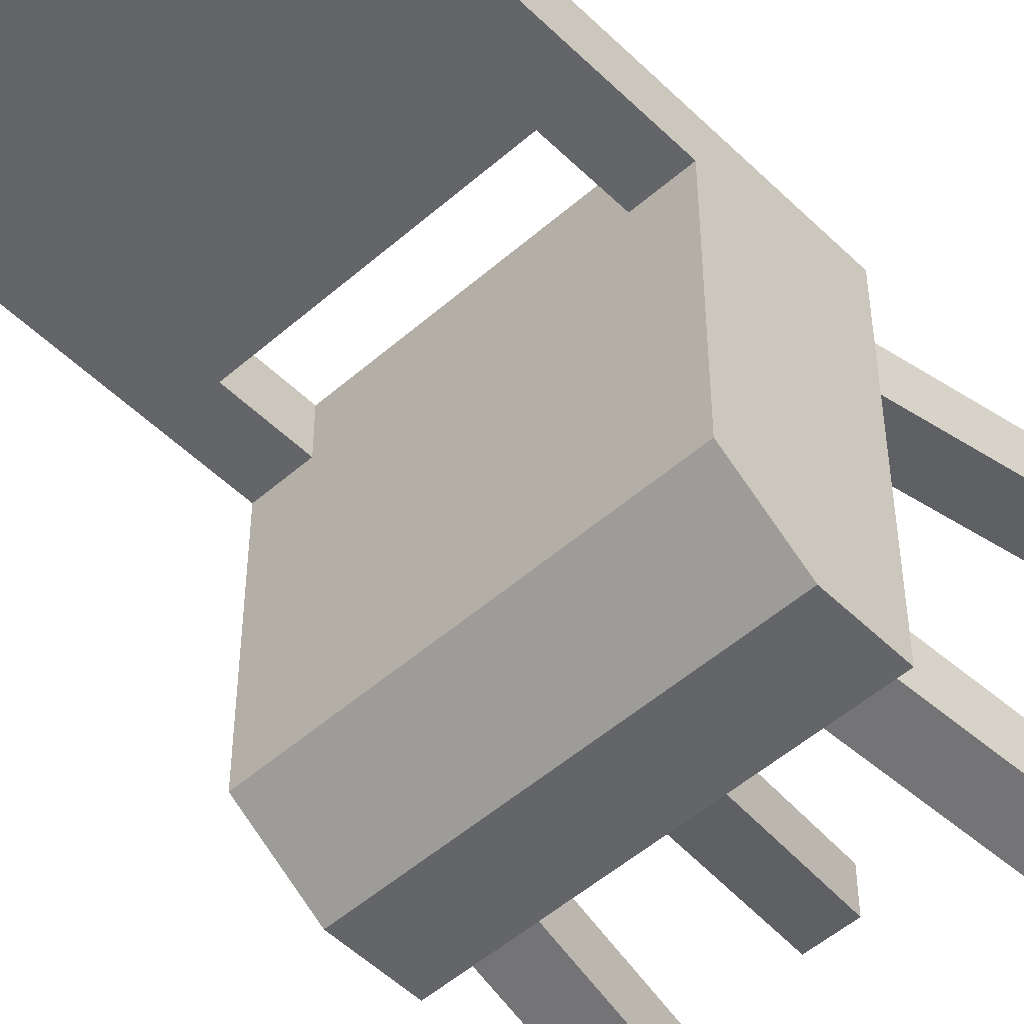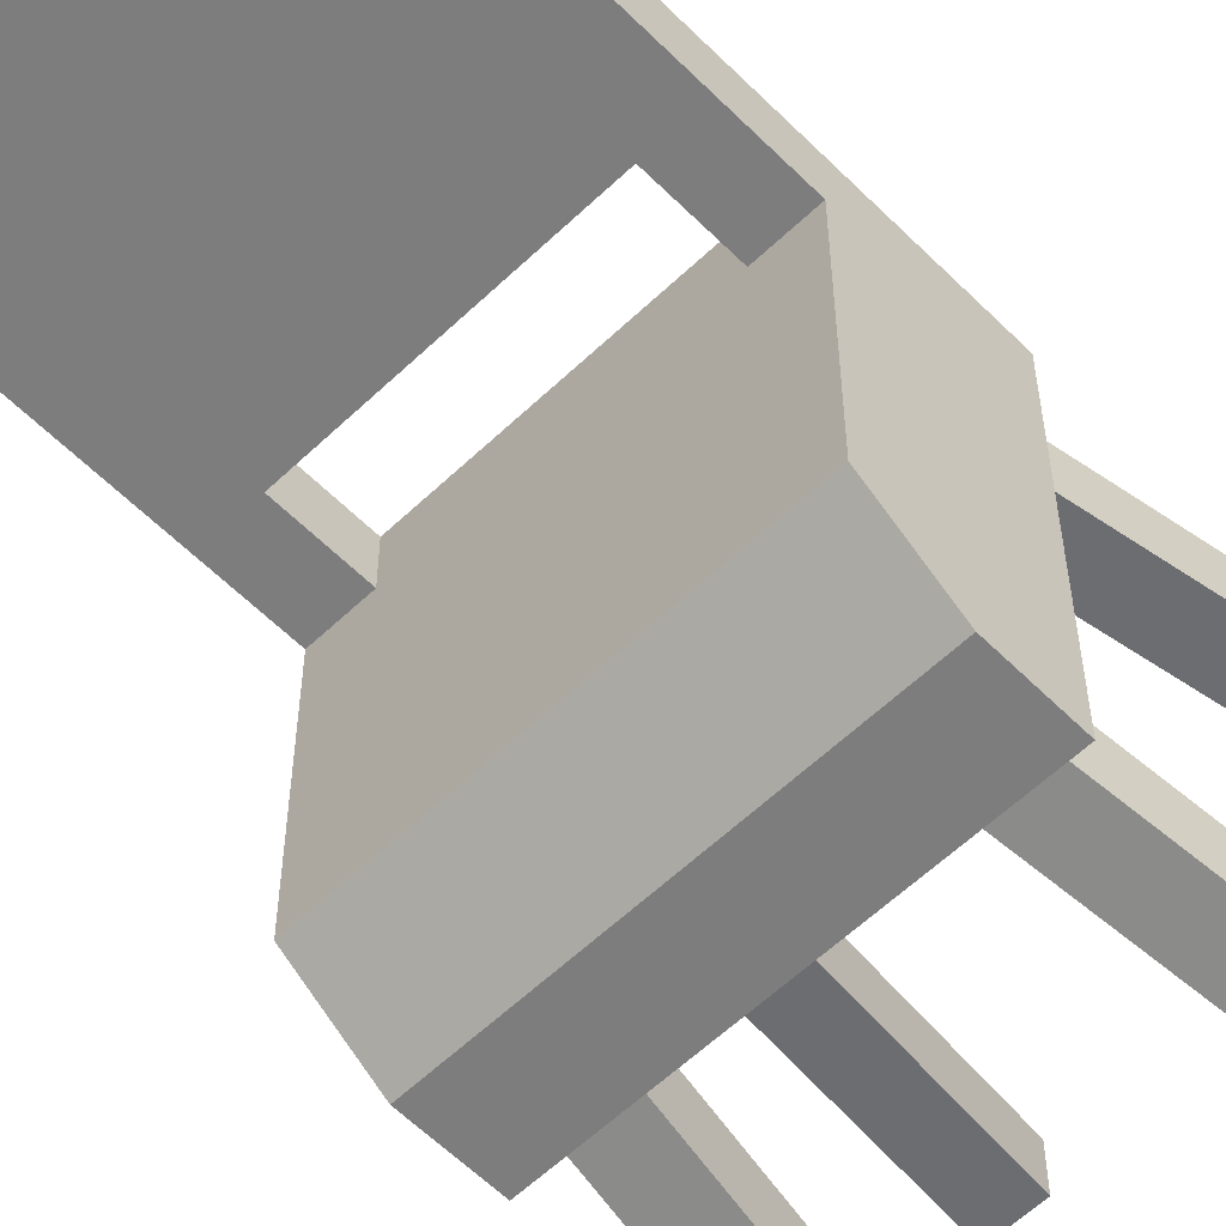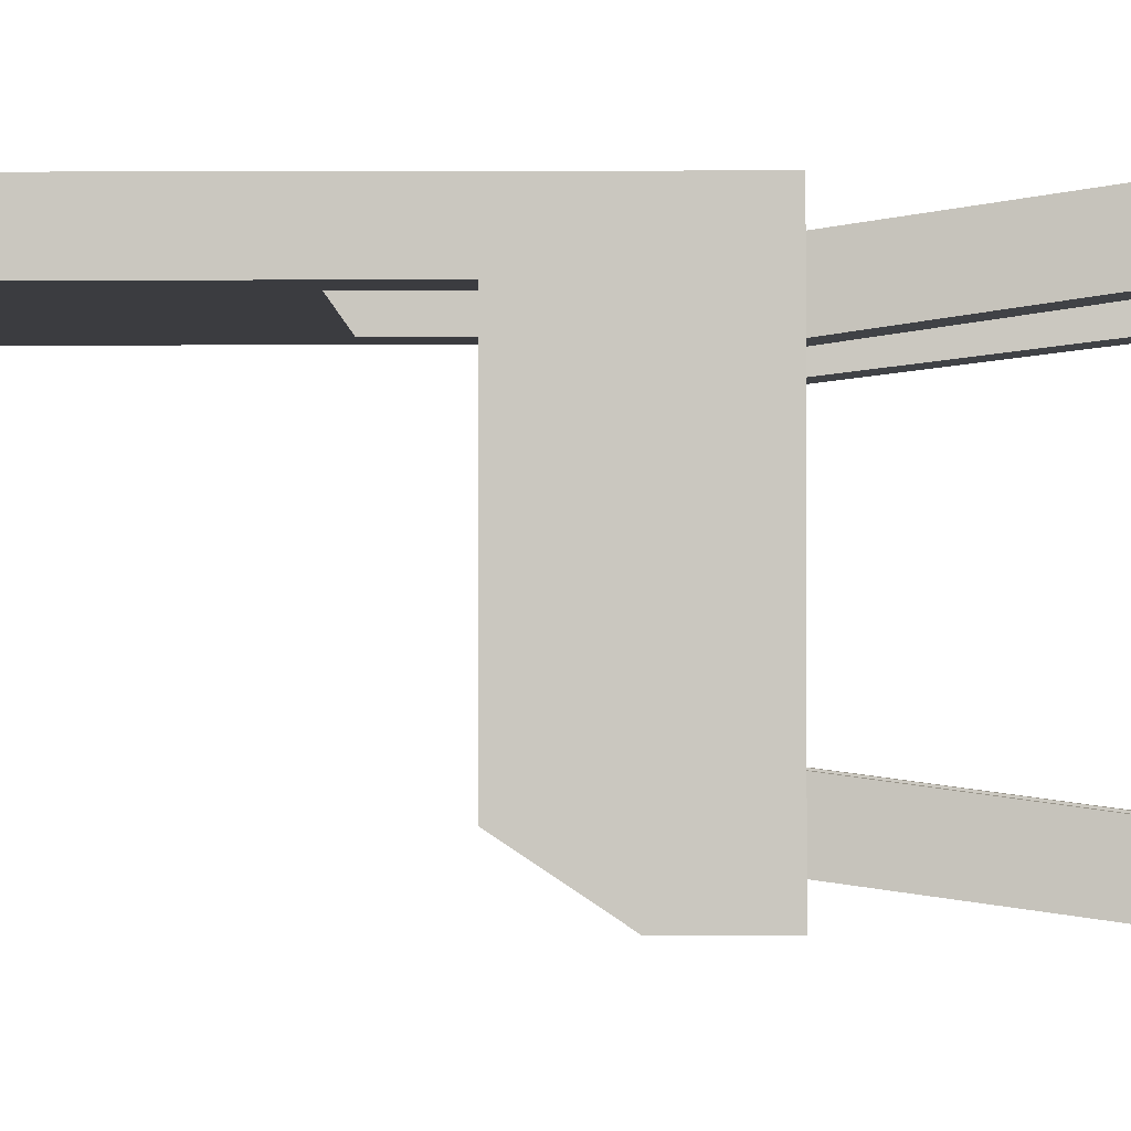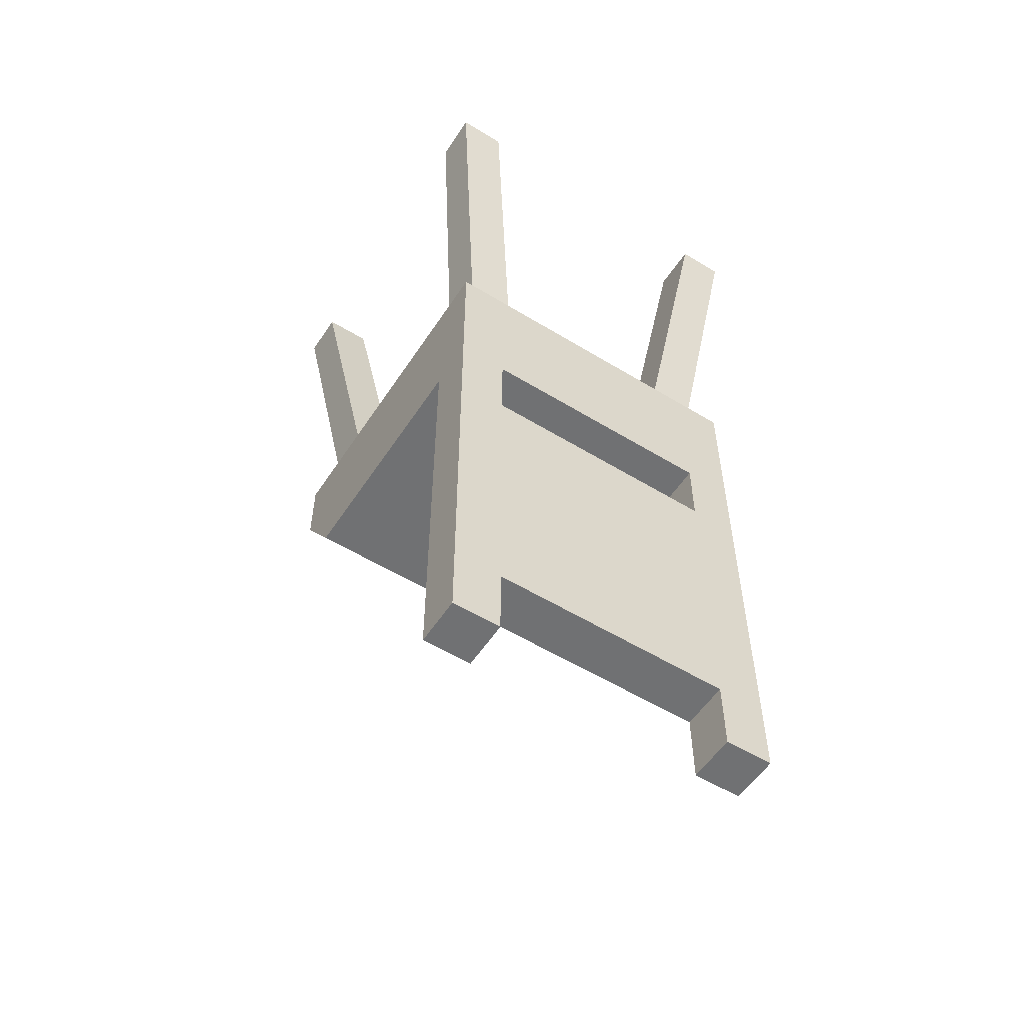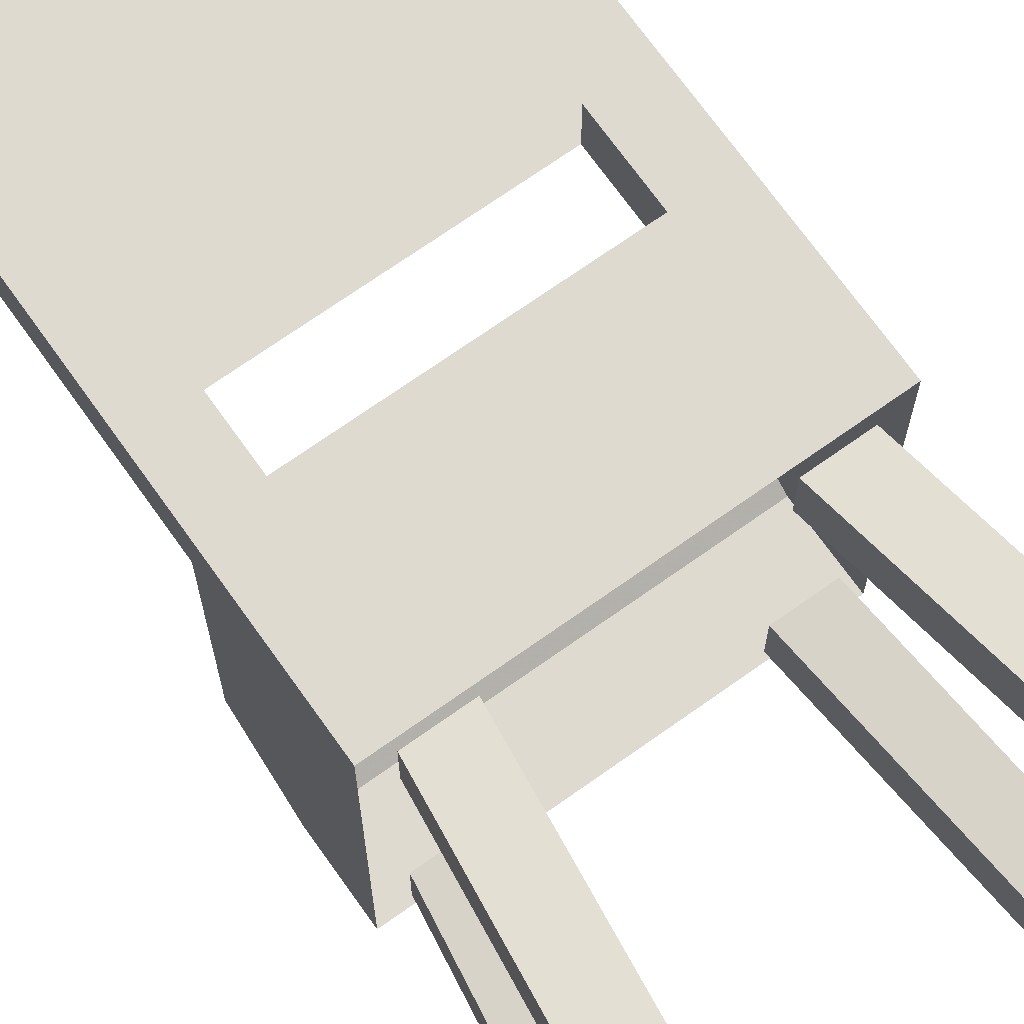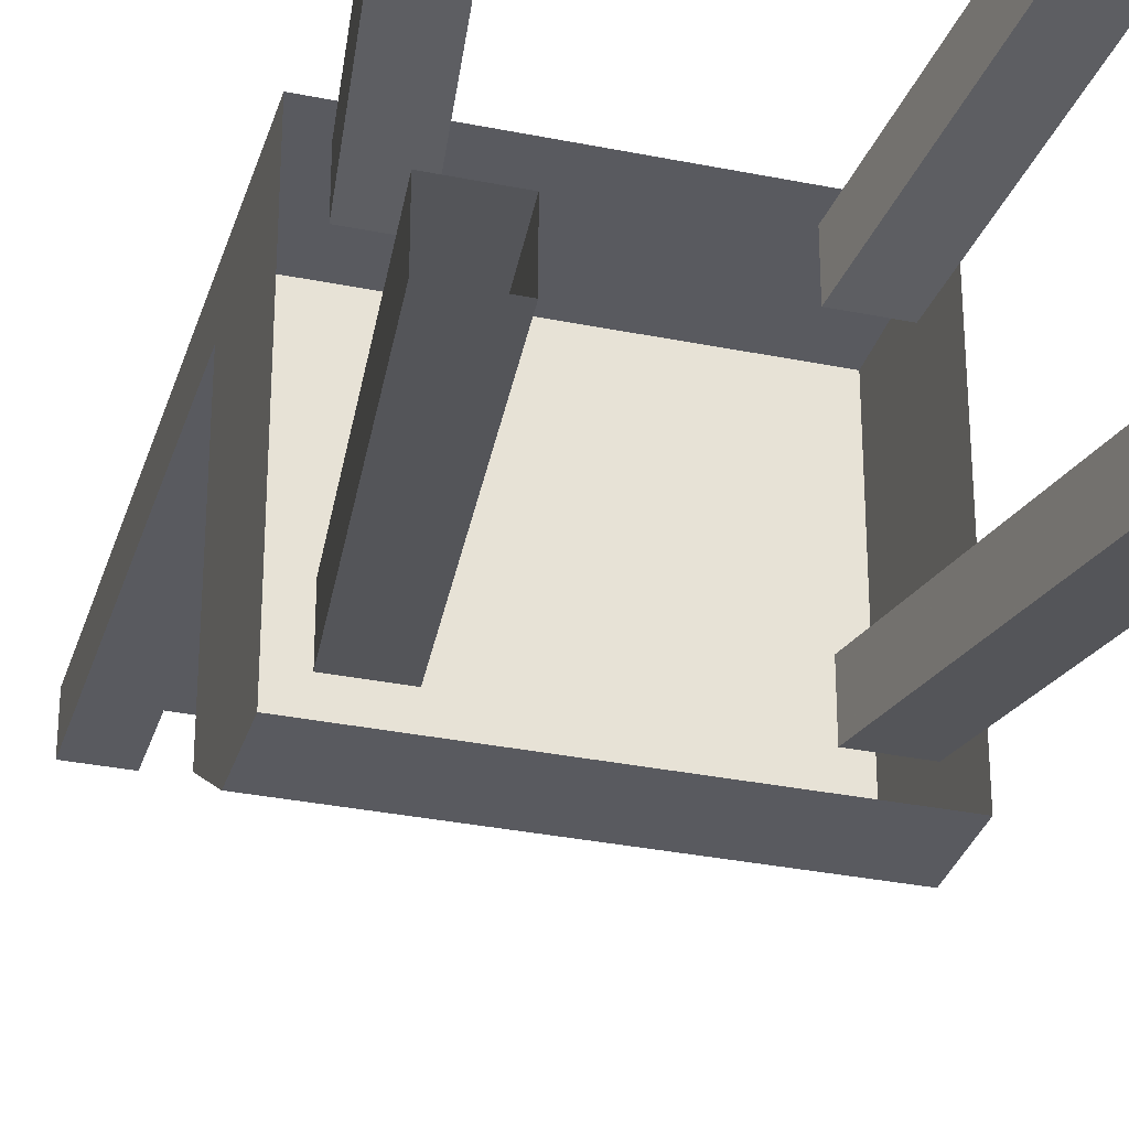
<metadata>
{"format":"obj","ext":"obj","renderer":"f3d","projection":"perspective","resolution":1024,"background":"white","views":[{"elev":-51.4,"azim":43.5,"up":"+Z"},{"elev":-59.1,"azim":44.4,"up":"+Z"},{"elev":-2.0,"azim":90.8,"up":"+Z"},{"elev":-55.2,"azim":-32.8,"up":"+Y"},{"elev":70.8,"azim":144.6,"up":"+Z"},{"elev":-31.9,"azim":164.0,"up":"+Z"}]}
</metadata>
<code>
o object/chair/15
v 28 -84 -24
v 28 -72 -32
v 28 -72 24
v 28 -84 24
v -28 -84 -24
v -28 -72 -32
v 28 -60 -32
v 28 -60 24
v -28 -60 24
v -28 -72 24
v -28 -84 24
v -28 -60 -32
v -24 -60 -28
v -32 0 -36
v -24 0 -36
v -16 -60 -28
v -24 0 -28
v -16 -60 -20
v -24 -60 -20
v -32 0 -28
v -24 -60 20
v -32 0 28
v -32 0 20
v -24 -60 12
v -24 0 20
v -16 -60 12
v -16 -60 20
v -24 0 28
v 24 -60 -28
v 32 0 -36
v 32 0 -28
v 24 -60 -20
v 24 0 -28
v 16 -60 -20
v 16 -60 -28
v 24 0 -36
v 24 -60 20
v 32 0 28
v 24 0 28
v 16 -60 20
v 24 0 20
v 16 -60 12
v 24 -60 12
v 32 0 20
v -20 -96 16
v 20 -96 16
v 20 -144 16
v -20 -144 16
v -28 -84 16
v -20 -84 16
v -20 -96 24
v -20 -84 24
v -28 -156 24
v -20 -144 24
v 20 -96 24
v 20 -144 24
v 20 -84 24
v 20 -84 16
v 28 -84 16
v 28 -156 16
v 20 -156 16
v -20 -156 24
v -20 -156 16
v -28 -156 16
v 28 -156 24
v 20 -156 24
f 1 2 3
f 1 3 4
f 1 4 5
f 1 5 2
f 2 5 6
f 2 6 7
f 2 7 8
f 2 8 3
f 3 8 9
f 3 9 10
f 3 10 4
f 4 10 11
f 4 11 5
f 5 11 6
f 6 11 10
f 6 10 12
f 6 12 7
f 10 9 12
f 13 14 15
f 13 15 16
f 16 15 17
f 16 17 18
f 18 17 19
f 19 17 20
f 19 20 14
f 19 14 13
f 21 22 23
f 21 23 24
f 24 23 25
f 24 25 26
f 26 25 27
f 27 25 28
f 27 28 22
f 27 22 21
f 29 30 31
f 29 31 32
f 32 31 33
f 32 33 34
f 34 33 35
f 35 33 36
f 35 36 30
f 35 30 29
f 37 38 39
f 37 39 40
f 40 39 41
f 40 41 42
f 42 41 43
f 43 41 44
f 43 44 38
f 43 38 37
f 45 46 47
f 45 47 48
f 45 48 49
f 45 49 50
f 45 50 51
f 51 50 52
f 51 52 11
f 51 11 53
f 51 53 54
f 51 54 55
f 55 54 56
f 55 56 4
f 55 4 57
f 55 57 46
f 46 57 58
f 46 58 59
f 46 59 60
f 46 60 47
f 47 60 61
f 47 61 56
f 47 56 48
f 48 56 54
f 48 54 62
f 48 62 63
f 48 63 64
f 48 64 49
f 49 64 11
f 49 11 50
f 50 11 52
f 11 64 53
f 53 64 62
f 53 62 54
f 64 63 62
f 59 4 65
f 59 65 60
f 60 65 61
f 61 65 66
f 61 66 56
f 56 66 65
f 56 65 4
f 57 4 59
f 57 59 58

</code>
